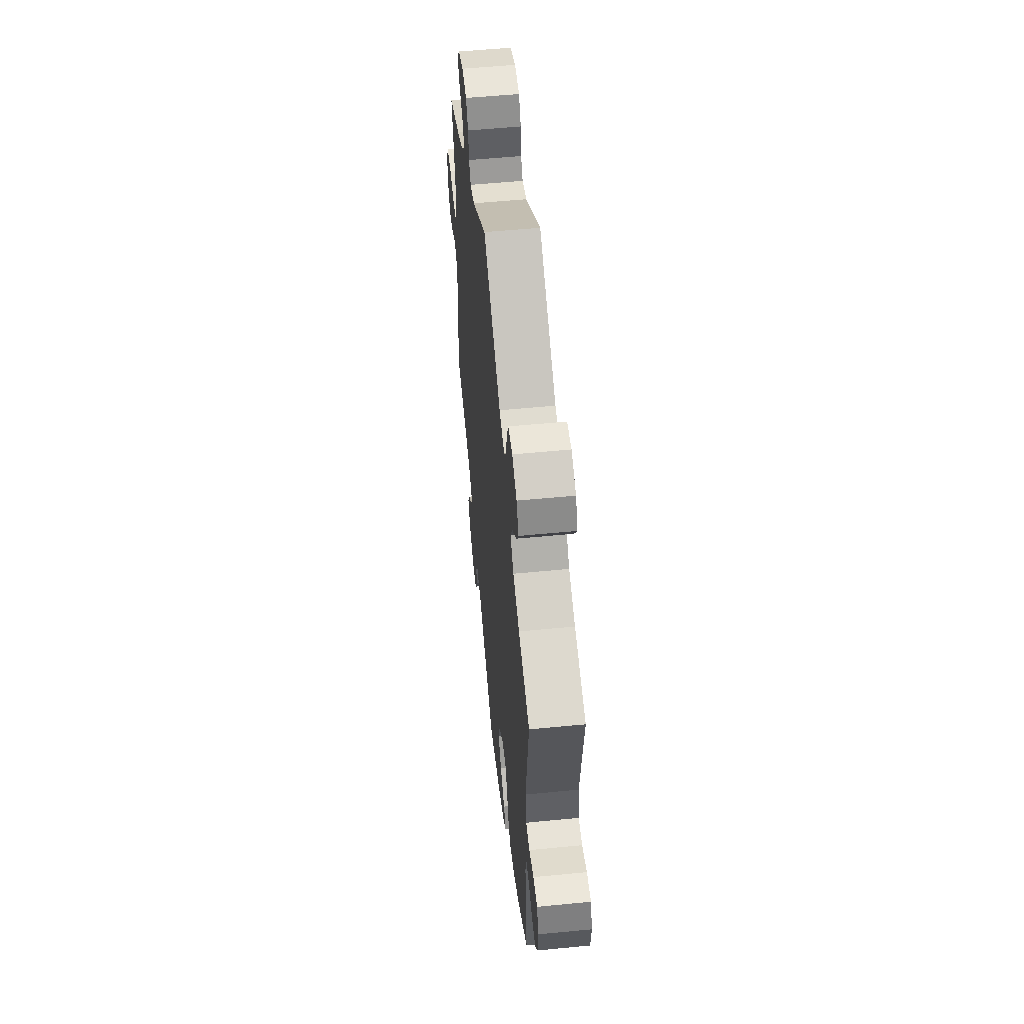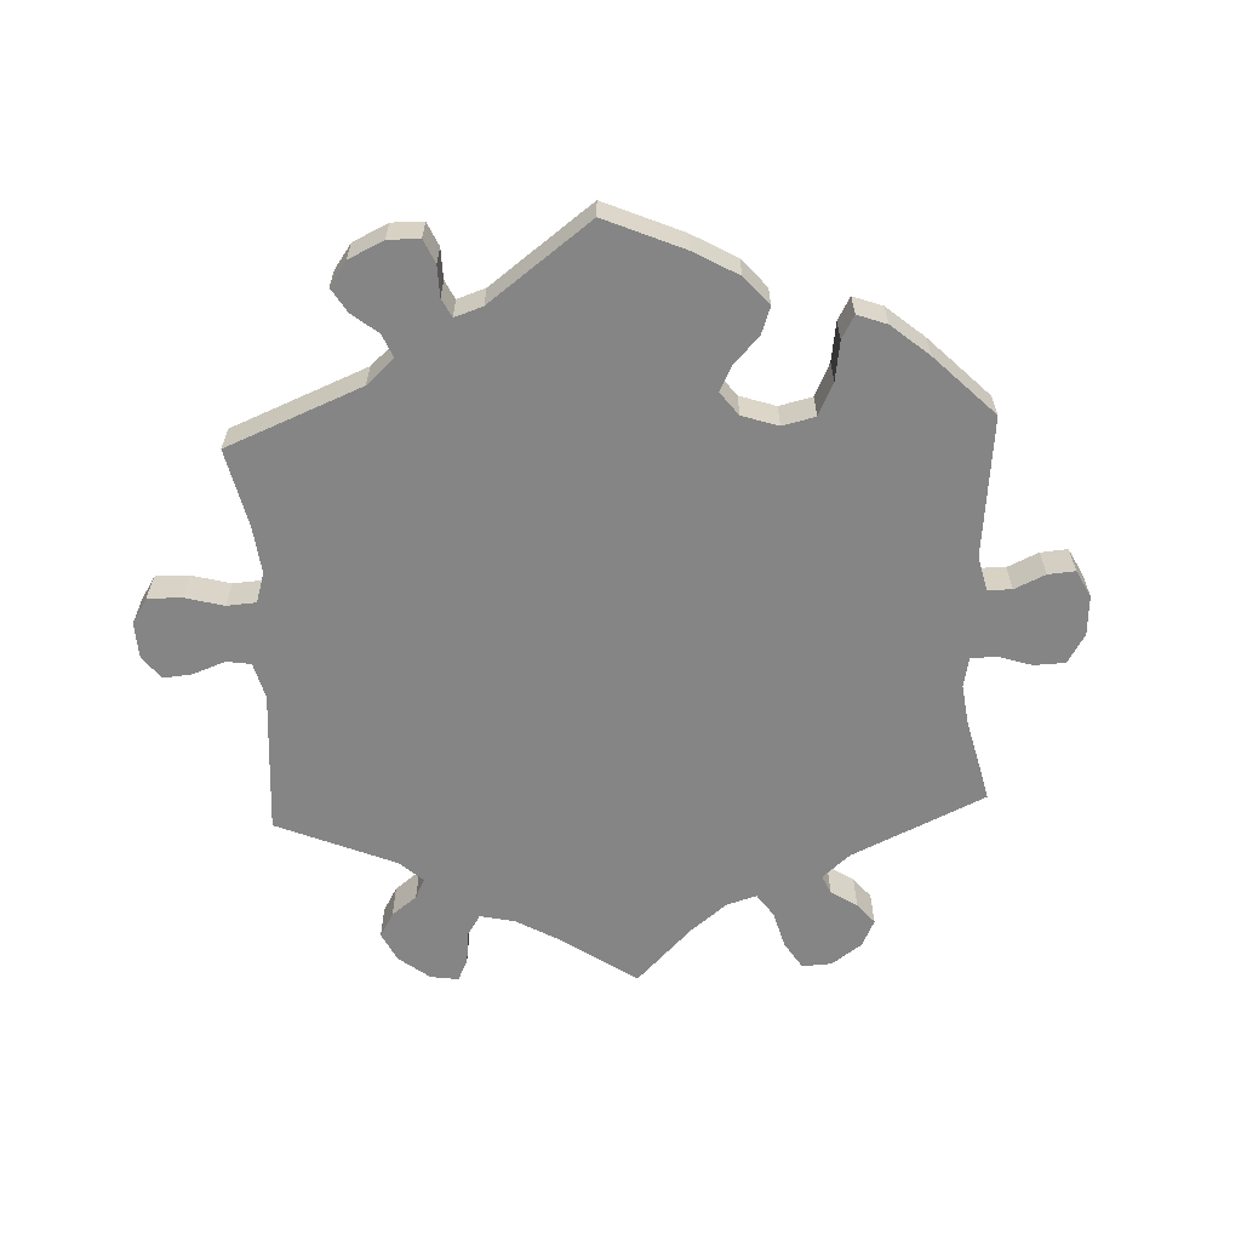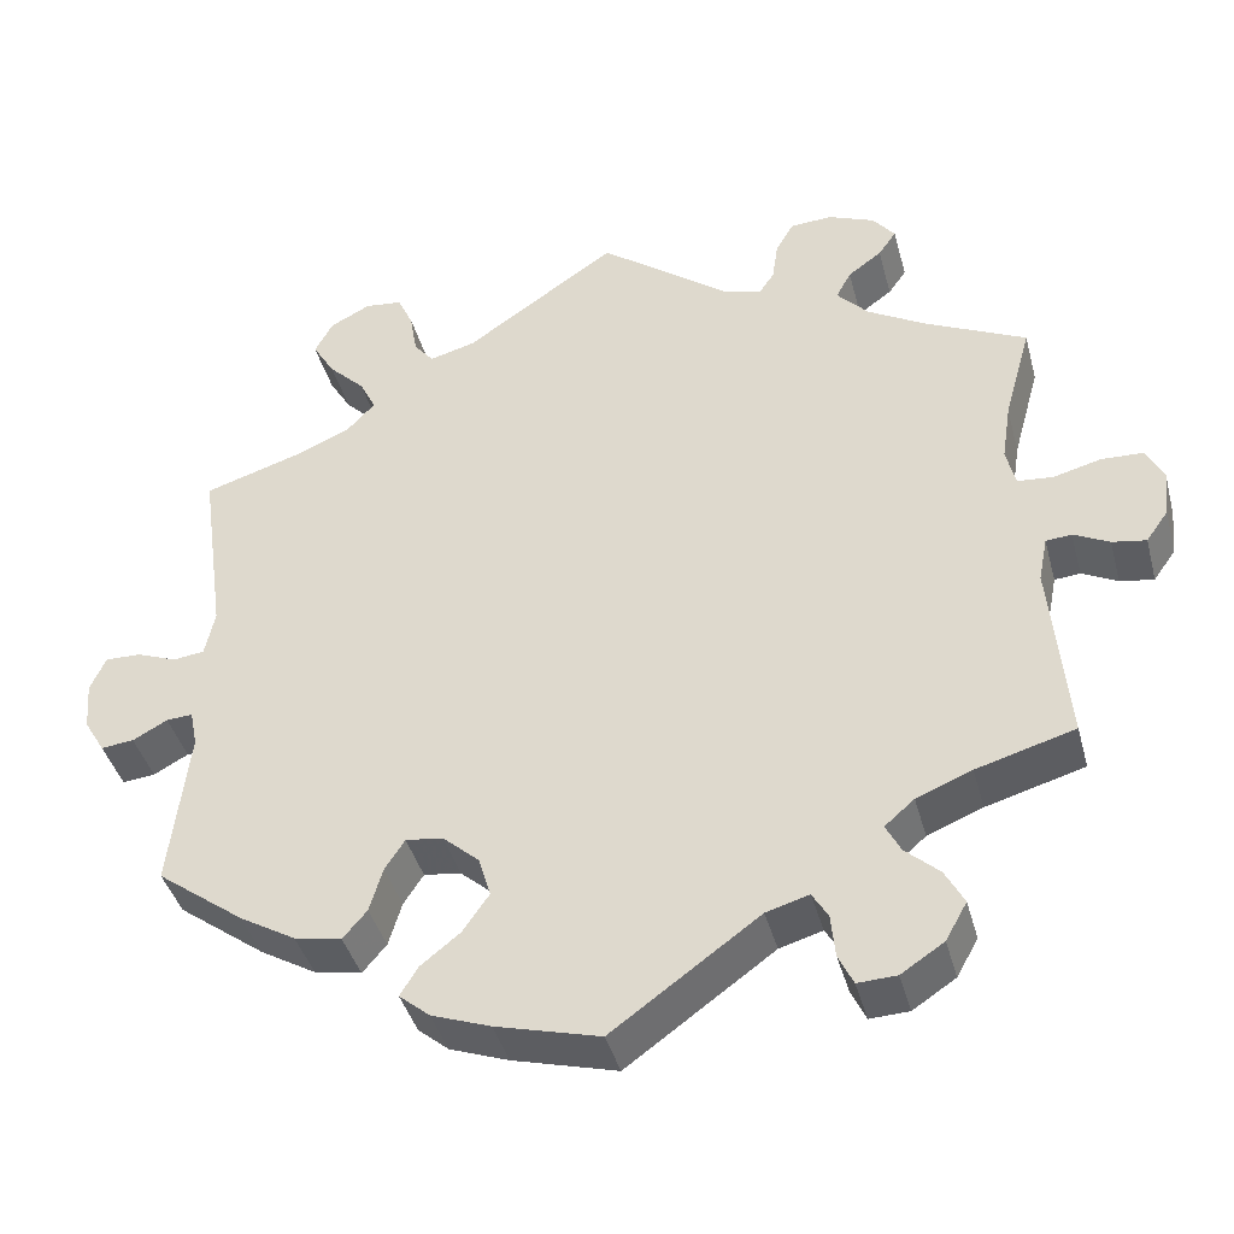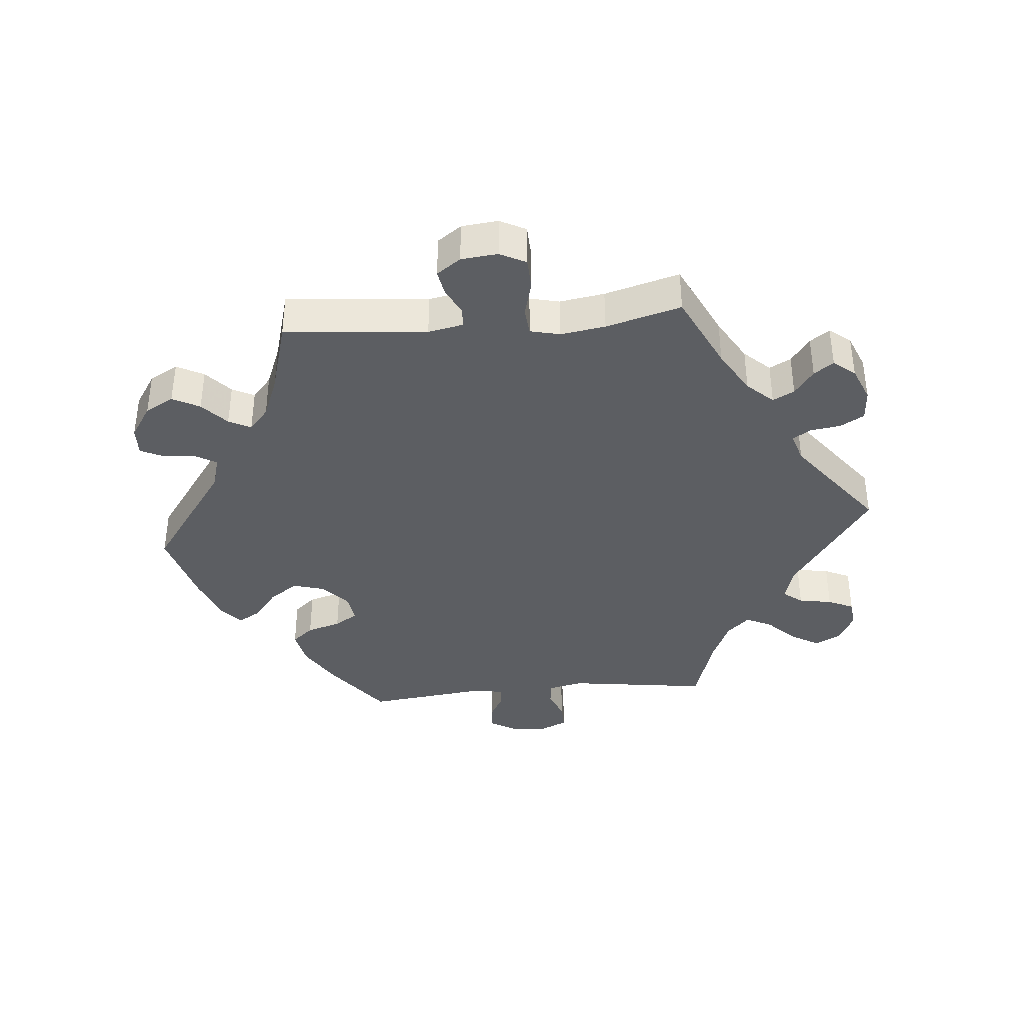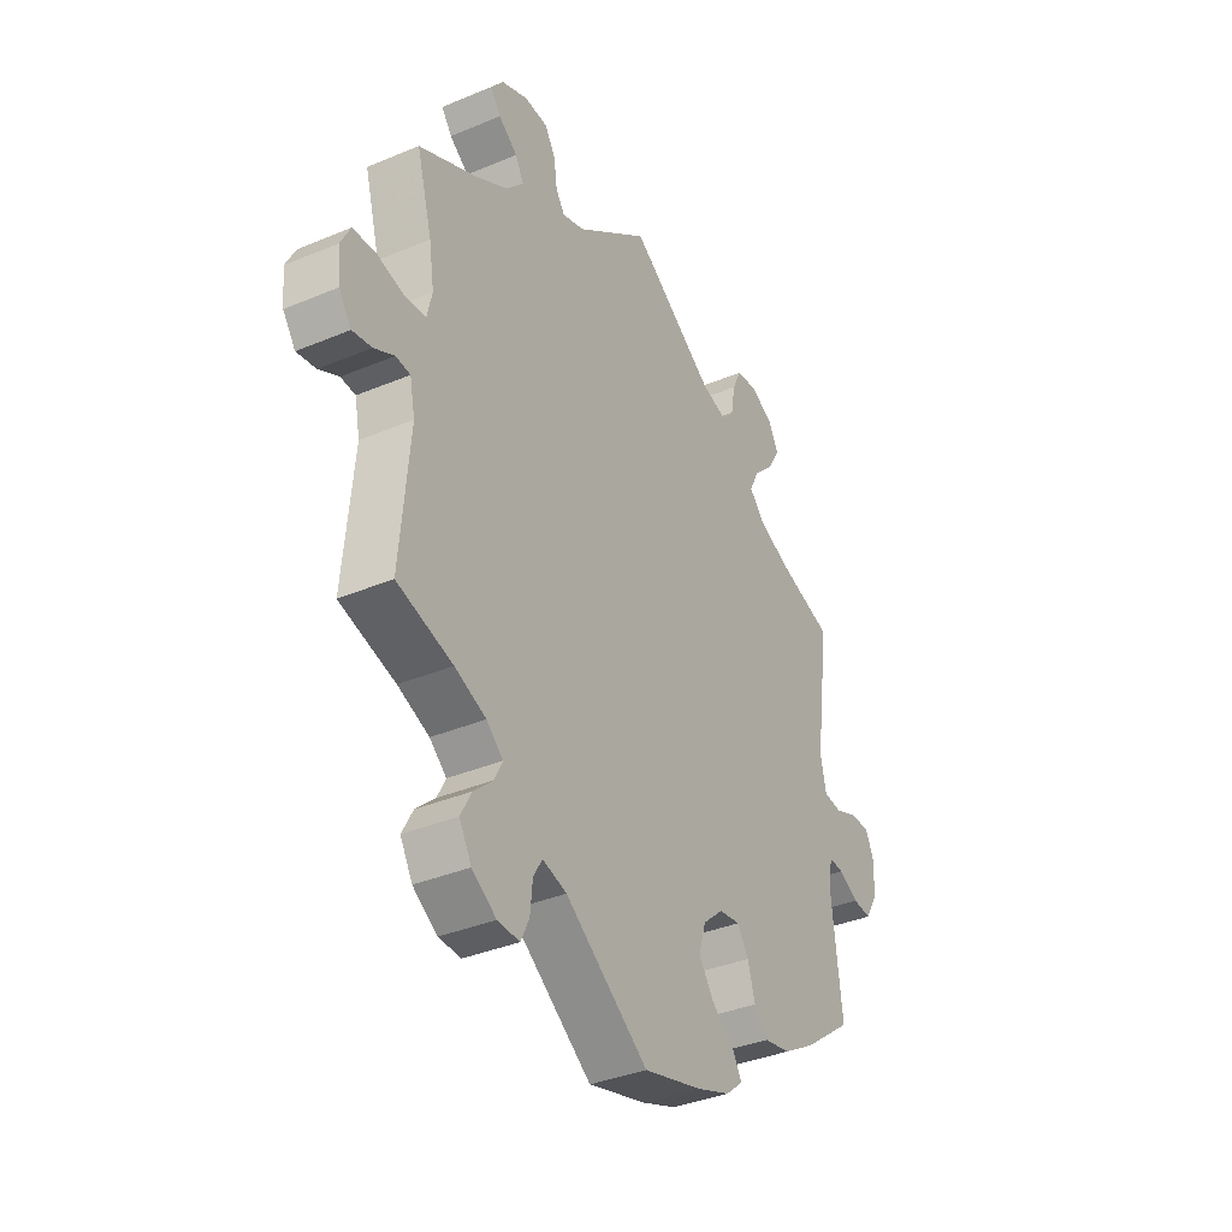
<metadata>
{"format":"obj","ext":"obj","renderer":"f3d","projection":"perspective","resolution":1024,"background":"white","views":[{"elev":55.0,"azim":84.1,"up":"+Z"},{"elev":-61.8,"azim":122.7,"up":"+Y"},{"elev":-41.1,"azim":-165.2,"up":"+Z"},{"elev":-37.7,"azim":-84.8,"up":"+Y"},{"elev":-36.4,"azim":-61.3,"up":"+Z"}]}
</metadata>
<code>
v -0.643 0.07 -0.055
v -0.414 0.07 0.369
v 0.408 0.07 0.542
v -0.493 0.07 0.12
v 0.234 0.07 -0.529
v 0.337 0.07 0.453
v -0.272 0.07 -0.599
v 0.126 0.07 -0.586
v -0.602 0.07 -0.048
v -0.504 0.07 0.073
v 0.213 0.07 -0.494
v 0.192 0.07 -0.321
v 0.277 0.07 -0.406
v 0.418 0.07 0.347
v 0.165 0.07 -0.456
v 0.381 0.07 0.497
v -0.254 0.07 -0.561
v 0.306 0.07 -0.44
v 0.184 0.07 0.494
v 0.637 0.07 -0.099
v -0.333 0.07 -0.437
v -0.253 0.07 0.6
v 0.431 0.07 -0.389
v 0.264 0.07 0.509
v 0.523 0.07 -0.07
v -0.537 0.07 -0.31
v -0.319 0.07 -0.597
v -0.387 0.07 0.546
v -0.655 0.07 0.082
v 0.518 0.07 0.03
v 0.363 0.07 -0.429
v 0.555 0.07 -0.072
v 0.648 0.07 0.045
v -0.249 0.07 -0.509
v -0.517 0.07 -0.084
v -0.306 0.07 0.451
v 0.261 0.07 -0.352
v -0.178 0.07 -0.492
v 0.597 0.07 -0.095
v -0.158 0.07 0.5
v 0.605 0.07 0.044
v 0.506 0.07 0.086
v -0.528 0.07 -0.029
v 0.662 0.07 -0.057
v -0.374 0.07 -0.474
v -0.559 0.07 -0.026
v -0.344 0.07 0.41
v 0.317 0.07 0.412
v 0.237 0.07 -0.315
v -0.205 0.07 0.485
v -0.36 0.07 0.58
v 0.537 0.07 -0.31
v -0.371 0.07 -0.563
v 0.337 0.07 0.608
v 0.197 0.07 -0.56
v -0.304 0.07 0.603
v -0.231 0.07 0.562
v 0.556 0.07 0.025
v 0.351 0.07 0.376
v 0.133 0.07 -0.41
v 0 0.07 -0.62
v 0.24 0.07 0.479
v 0.386 0.07 0.583
v -0.418 0.07 -0.344
v 0.537 0.07 0.31
v -0.365 0.07 0.515
v 0.667 0.07 0.003
v -0.351 0.07 -0.371
v -0.23 0.07 -0.477
v -0.315 0.07 -0.402
v -0.324 0.07 0.485
v -0.676 0.07 0.041
v -0.547 0.07 0.069
v 0 0.07 0.62
v -0.504 0.07 0.191
v -0.224 0.07 0.513
v 0.514 0.07 -0.115
v 0.273 0.07 0.562
v -0.397 0.07 -0.517
v -0.67 0.07 -0.017
v 0.148 0.07 -0.36
v -0.605 0.07 0.084
v -0.537 0.07 0.31
v 0.292 0.07 0.603
v -0.643 -0 -0.055
v -0.414 -0 0.369
v 0.408 -0 0.542
v -0.493 -0 0.12
v 0.234 -0 -0.529
v 0.337 -0 0.453
v -0.272 -0 -0.599
v 0.126 -0 -0.586
v -0.602 -0 -0.048
v -0.504 -0 0.073
v 0.213 -0 -0.494
v 0.192 -0 -0.321
v 0.277 -0 -0.406
v 0.418 -0 0.347
v 0.165 -0 -0.456
v 0.381 -0 0.497
v -0.254 -0 -0.561
v 0.306 -0 -0.44
v 0.184 -0 0.494
v 0.637 -0 -0.099
v -0.333 -0 -0.437
v -0.253 -0 0.6
v 0.431 -0 -0.389
v 0.264 -0 0.509
v 0.523 -0 -0.07
v -0.537 -0 -0.31
v -0.319 -0 -0.597
v -0.387 -0 0.546
v -0.655 -0 0.082
v 0.518 -0 0.03
v 0.363 -0 -0.429
v 0.555 -0 -0.072
v 0.648 -0 0.045
v -0.249 -0 -0.509
v -0.517 -0 -0.084
v -0.306 -0 0.451
v 0.261 -0 -0.352
v -0.178 -0 -0.492
v 0.597 -0 -0.095
v -0.158 -0 0.5
v 0.605 -0 0.044
v 0.506 -0 0.086
v -0.528 -0 -0.029
v 0.662 -0 -0.057
v -0.374 -0 -0.474
v -0.559 -0 -0.026
v -0.344 -0 0.41
v 0.317 -0 0.412
v 0.237 -0 -0.315
v -0.205 -0 0.485
v -0.36 -0 0.58
v 0.537 -0 -0.31
v -0.371 -0 -0.563
v 0.337 -0 0.608
v 0.197 -0 -0.56
v -0.304 -0 0.603
v -0.231 -0 0.562
v 0.556 -0 0.025
v 0.351 -0 0.376
v 0.133 -0 -0.41
v 0 -0 -0.62
v 0.24 -0 0.479
v 0.386 -0 0.583
v -0.418 -0 -0.344
v 0.537 -0 0.31
v -0.365 -0 0.515
v 0.667 -0 0.003
v -0.351 -0 -0.371
v -0.23 -0 -0.477
v -0.315 -0 -0.402
v -0.324 -0 0.485
v -0.676 -0 0.041
v -0.547 -0 0.069
v 0 -0 0.62
v -0.504 -0 0.191
v -0.224 -0 0.513
v 0.514 -0 -0.115
v 0.273 -0 0.562
v -0.397 -0 -0.517
v -0.67 -0 -0.017
v 0.148 -0 -0.36
v -0.605 -0 0.084
v -0.537 -0 0.31
v 0.292 -0 0.603
f 40 74 19
f 50 40 19 62
f 56 22 57 76
f 56 76 50
f 51 56 50
f 71 66 28 51
f 36 71 51 50
f 47 36 50 62
f 75 83 2
f 4 75 2 47
f 10 4 47 62
f 72 29 82 73
f 72 73 10
f 80 72 10
f 46 9 1 80
f 43 46 80 10
f 35 43 10 62
f 64 26 35 62
f 53 79 45 21
f 53 21 70
f 27 53 70
f 34 17 7 27
f 69 34 27 70
f 38 69 70 68
f 8 61 38
f 55 8 38 68
f 15 11 5 55
f 60 15 55 68
f 31 18 13 37
f 31 37 49
f 77 52 23 31
f 25 77 31 49
f 44 20 39 32
f 44 32 25
f 67 44 25
f 58 41 33 67
f 30 58 67 25
f 42 30 25 49
f 14 65 42 49
f 63 3 16 6
f 63 6 48
f 54 63 48
f 24 78 84 54
f 24 54 48
f 62 24 48
f 64 62 48 59
f 81 60 68 64
f 12 81 64 59
f 59 14 49 12
f 103 158 124
f 146 103 124 134
f 160 141 106 140
f 134 160 140
f 134 140 135
f 135 112 150 155
f 134 135 155 120
f 146 134 120 131
f 86 167 159
f 131 86 159 88
f 146 131 88 94
f 157 166 113 156
f 94 157 156
f 94 156 164
f 164 85 93 130
f 94 164 130 127
f 146 94 127 119
f 146 119 110 148
f 105 129 163 137
f 154 105 137
f 154 137 111
f 111 91 101 118
f 154 111 118 153
f 152 154 153 122
f 122 145 92
f 152 122 92 139
f 139 89 95 99
f 152 139 99 144
f 121 97 102 115
f 133 121 115
f 115 107 136 161
f 133 115 161 109
f 116 123 104 128
f 109 116 128
f 109 128 151
f 151 117 125 142
f 109 151 142 114
f 133 109 114 126
f 133 126 149 98
f 90 100 87 147
f 132 90 147
f 132 147 138
f 138 168 162 108
f 132 138 108
f 132 108 146
f 143 132 146 148
f 148 152 144 165
f 143 148 165 96
f 96 133 98 143
f 19 103 146 62
f 62 146 108 24
f 24 108 162 78
f 78 162 168 84
f 84 168 138 54
f 54 138 147 63
f 63 147 87 3
f 3 87 100 16
f 16 100 90 6
f 6 90 132 48
f 48 132 143 59
f 59 143 98 14
f 14 98 149 65
f 65 149 126 42
f 42 126 114 30
f 30 114 142 58
f 58 142 125 41
f 41 125 117 33
f 33 117 151 67
f 67 151 128 44
f 44 128 104 20
f 20 104 123 39
f 39 123 116 32
f 32 116 109 25
f 25 109 161 77
f 77 161 136 52
f 52 136 107 23
f 23 107 115 31
f 31 115 102 18
f 18 102 97 13
f 13 97 121 37
f 37 121 133 49
f 49 133 96 12
f 12 96 165 81
f 81 165 144 60
f 60 144 99 15
f 15 99 95 11
f 11 95 89 5
f 5 89 139 55
f 55 139 92 8
f 8 92 145 61
f 61 145 122 38
f 38 122 153 69
f 69 153 118 34
f 34 118 101 17
f 17 101 91 7
f 7 91 111 27
f 27 111 137 53
f 53 137 163 79
f 79 163 129 45
f 45 129 105 21
f 21 105 154 70
f 70 154 152 68
f 68 152 148 64
f 64 148 110 26
f 26 110 119 35
f 35 119 127 43
f 43 127 130 46
f 46 130 93 9
f 9 93 85 1
f 1 85 164 80
f 80 164 156 72
f 72 156 113 29
f 29 113 166 82
f 82 166 157 73
f 73 157 94 10
f 10 94 88 4
f 4 88 159 75
f 75 159 167 83
f 83 167 86 2
f 2 86 131 47
f 47 131 120 36
f 36 120 155 71
f 71 155 150 66
f 66 150 112 28
f 28 112 135 51
f 51 135 140 56
f 56 140 106 22
f 22 106 141 57
f 57 141 160 76
f 76 160 134 50
f 50 134 124 40
f 40 124 158 74
f 74 158 103 19

</code>
